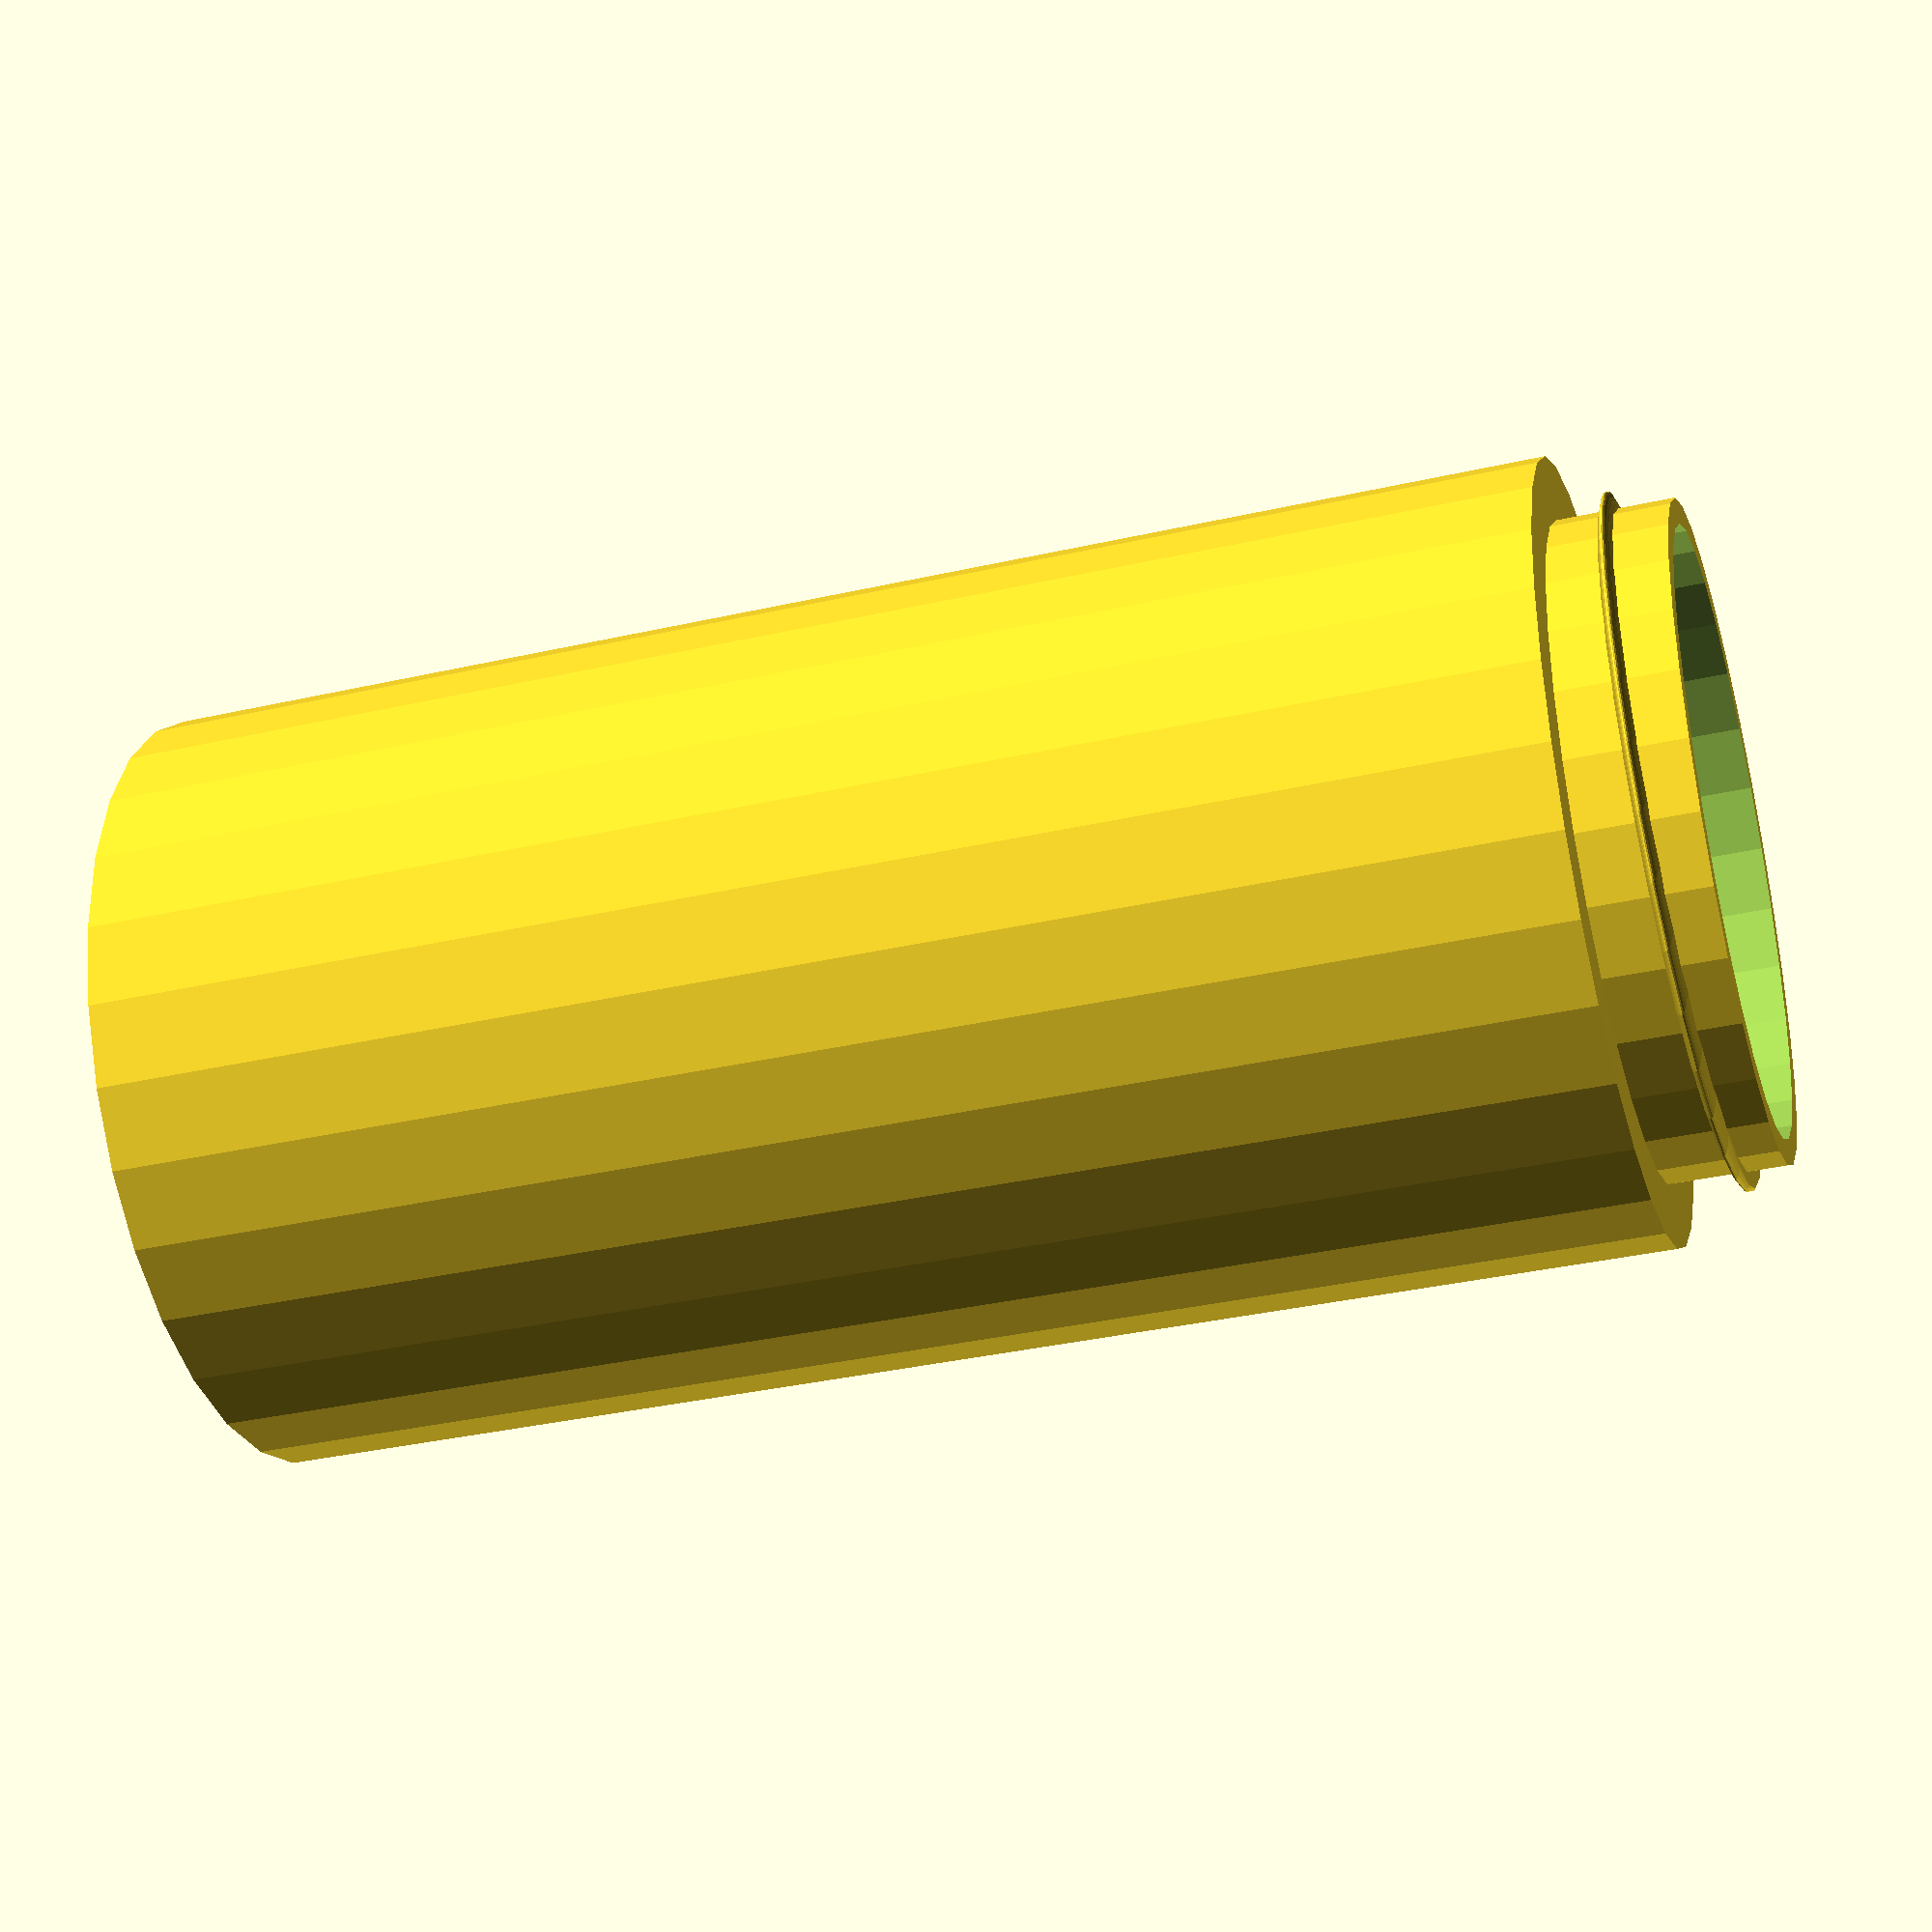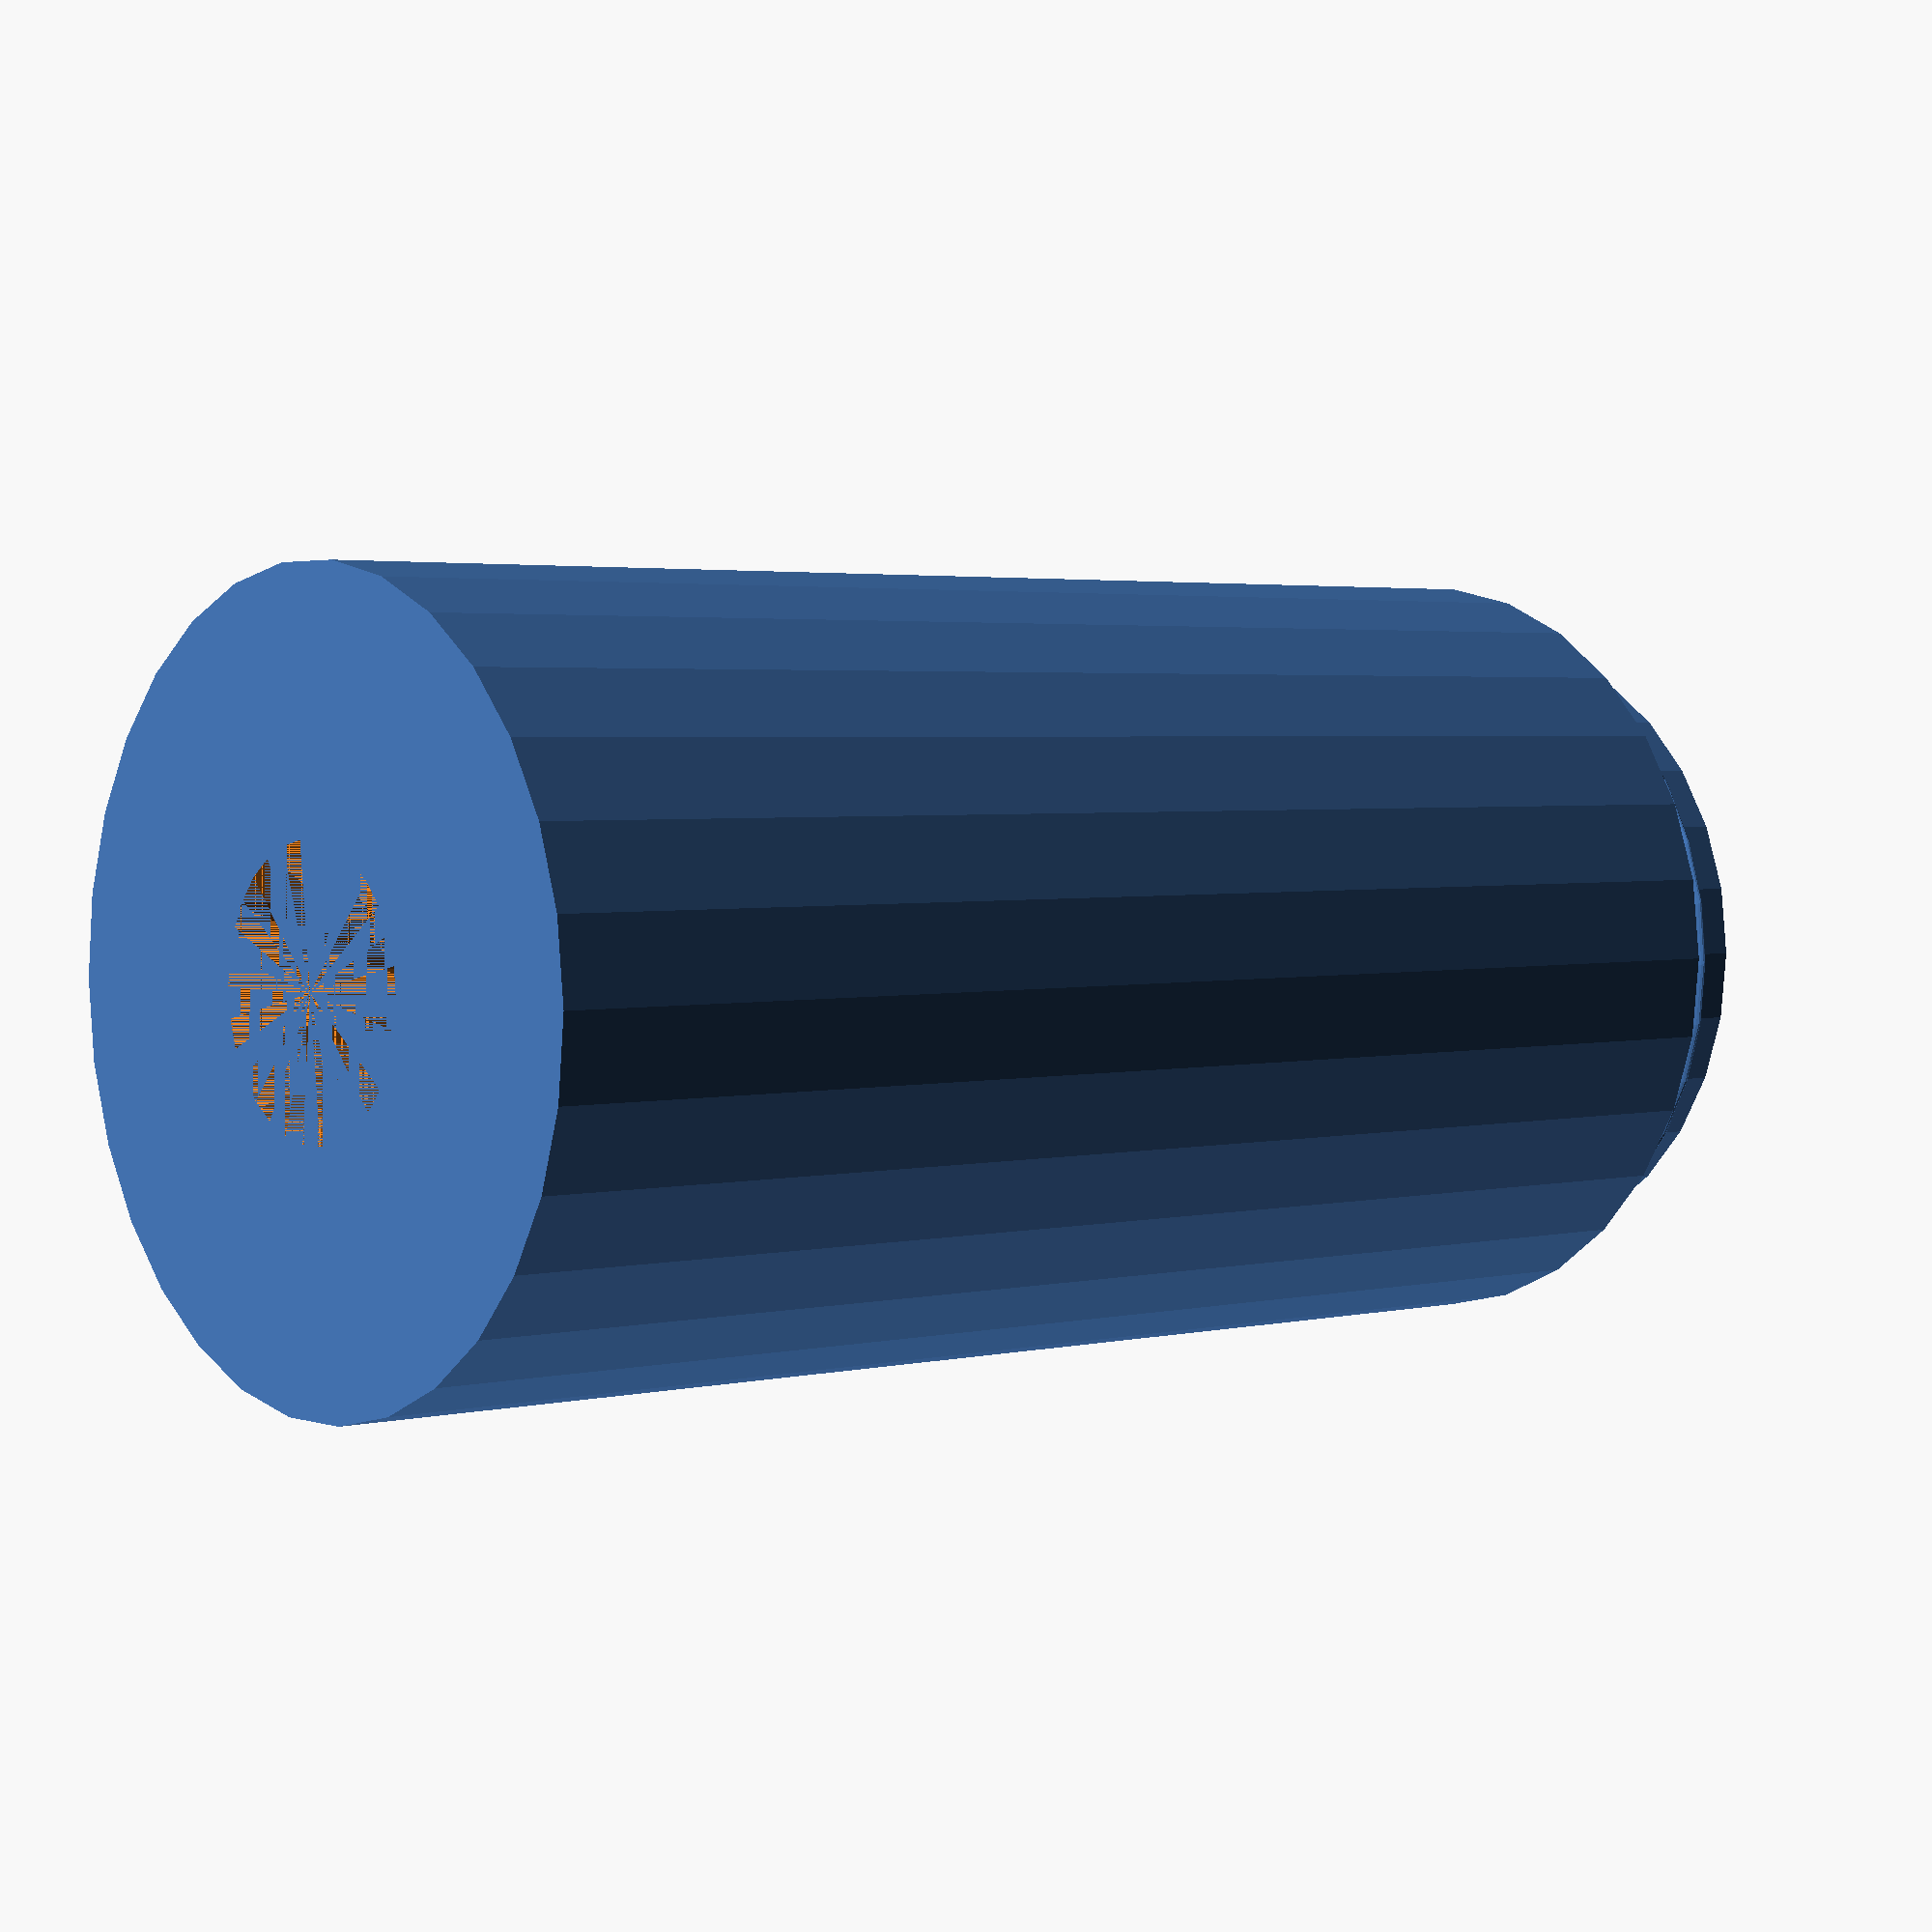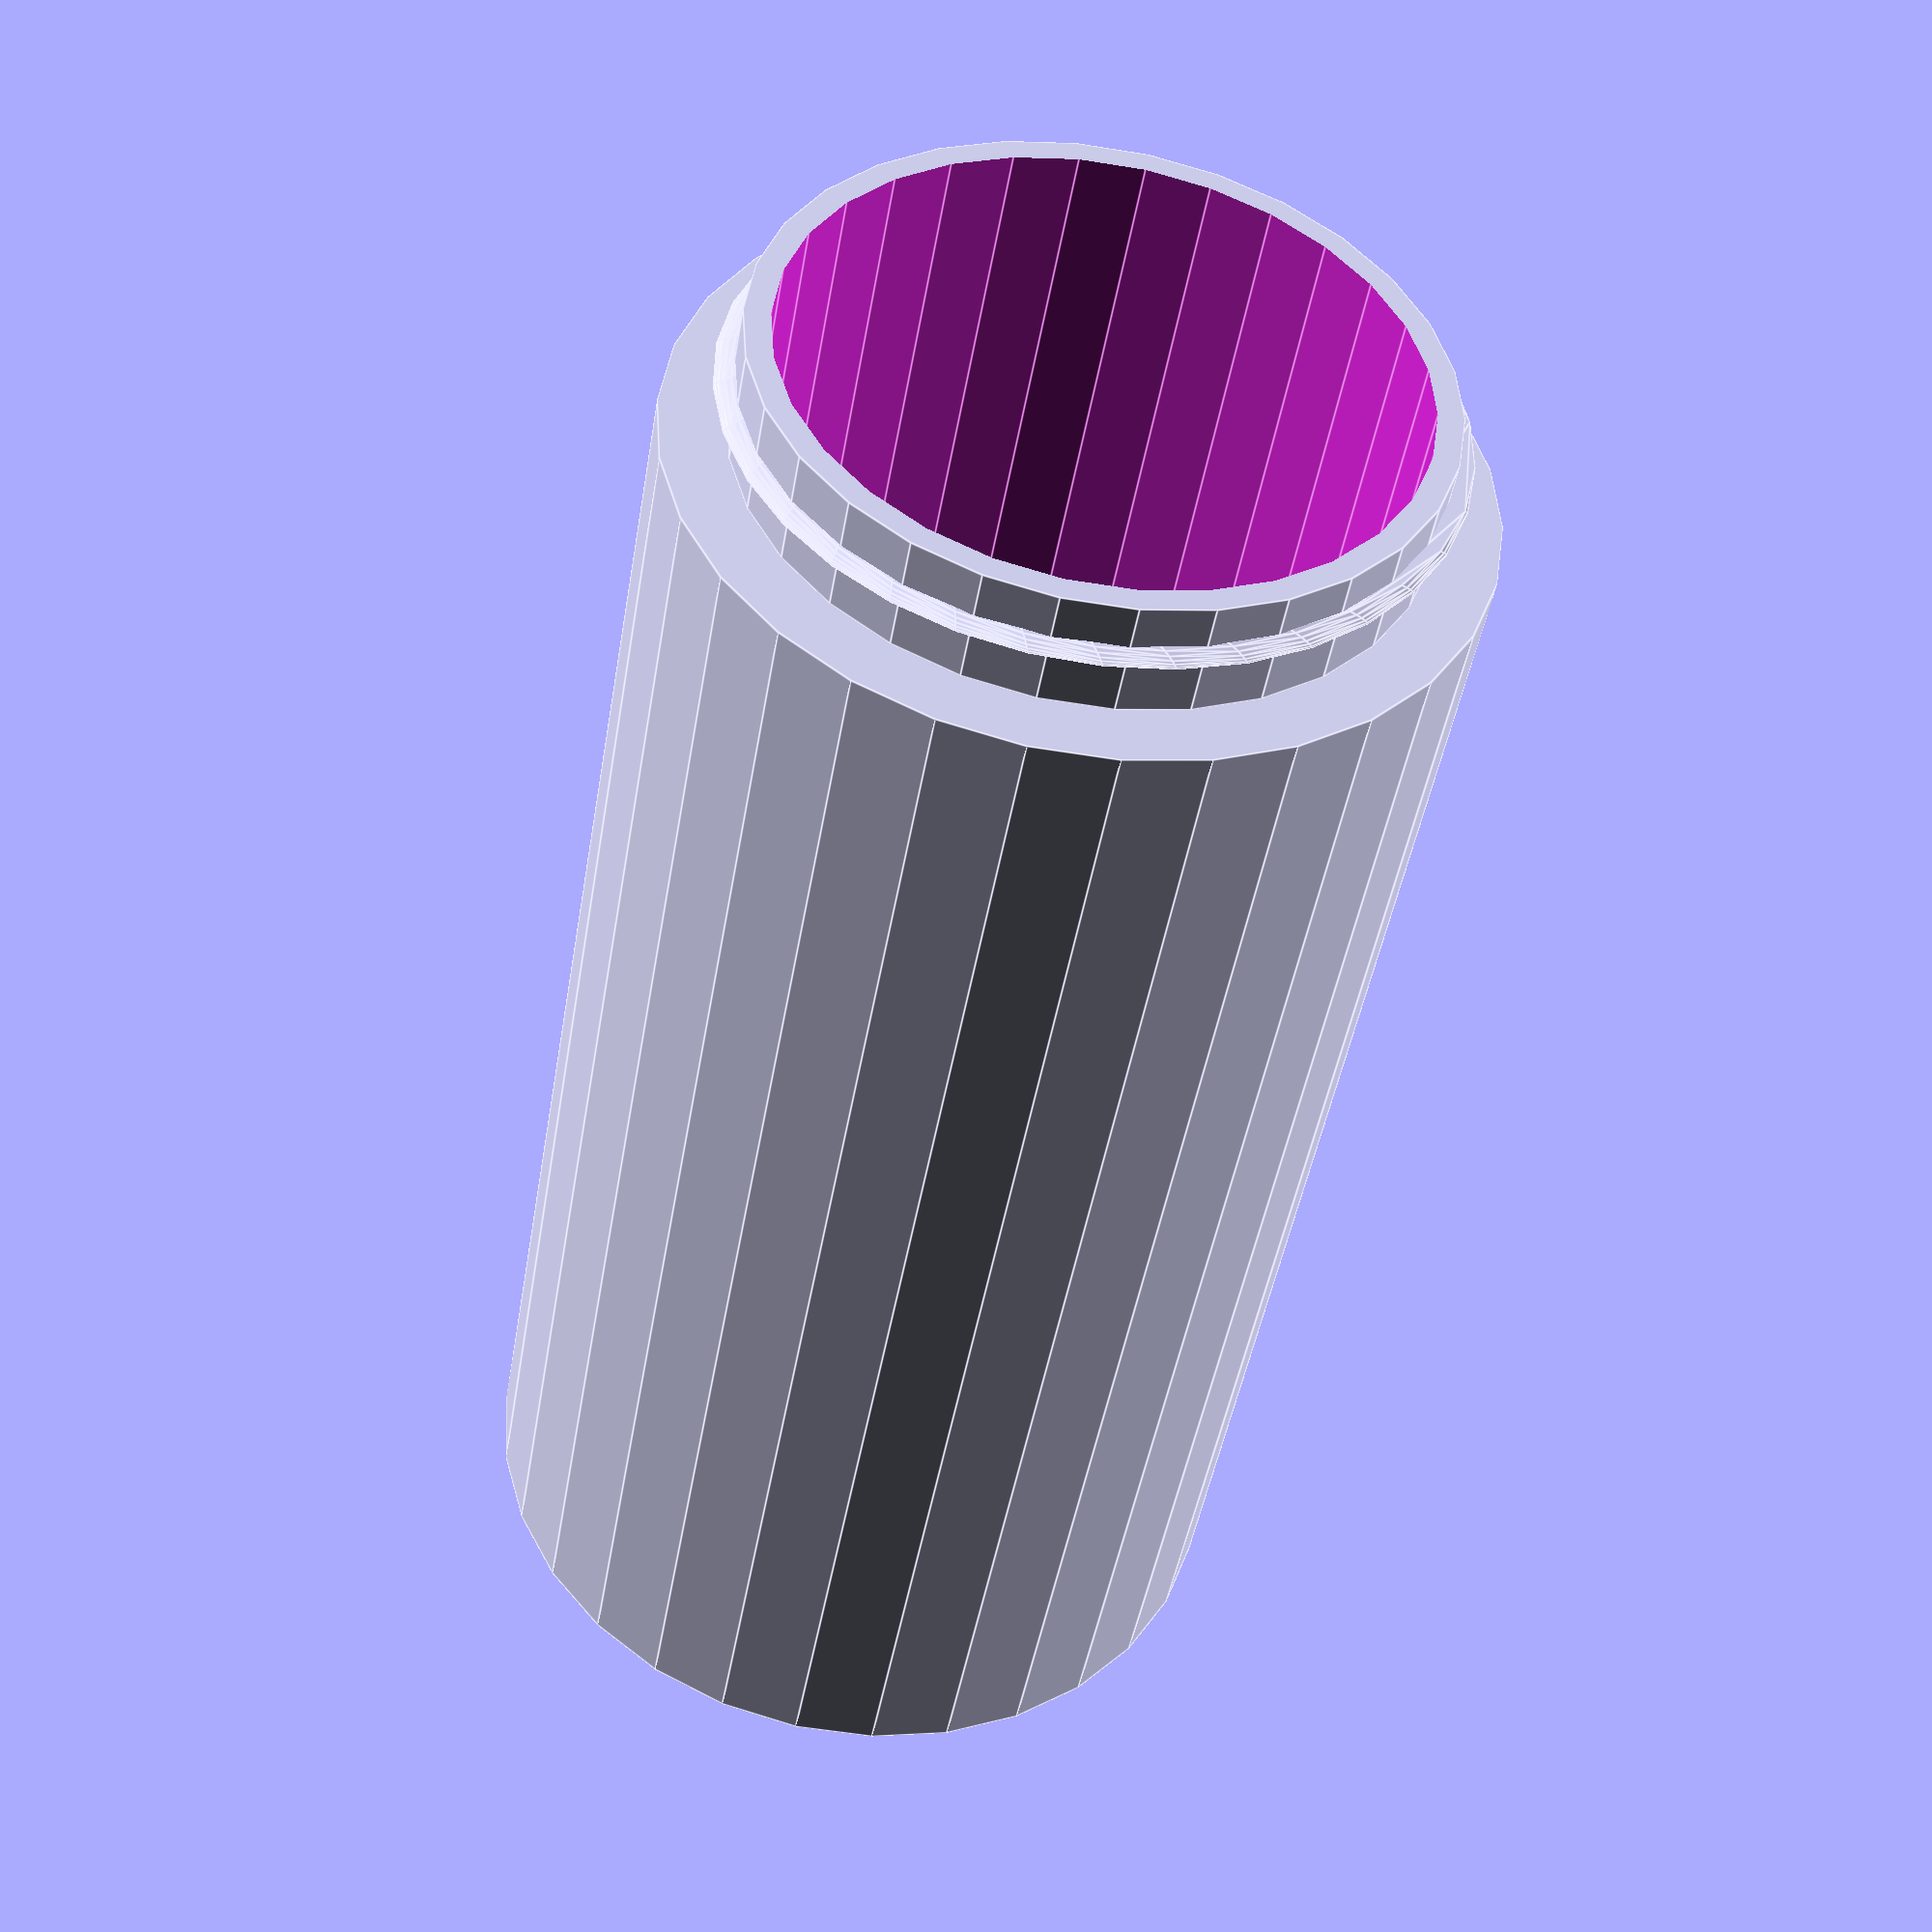
<openscad>
// outer diameter of jar in mm
DIAMETER_OUTER = 62;

//  currently not for all walls in mm
WALL_THICKNESS = 2;

// height of jar without walls for thread
CONTAINER_HEIGHT = 40;

// thickness (height) of thread, must be 0 < x < 1 (0 very sharp, 1 very thick)
THREAD_THICKNESS = 0.9;

// outer diameter of wall where thread is in mm
DIAMETER_THREAD_WALL = 52;

//
THREAD_HEIGHT = 3;

// how many degrees for thread
TWIST = -320;

// should be >= THREAD_HEIGHT
HEIGHT_THREAD_WALL =  9.2;

// outer diameter of thread in mm
THREAD_DIAMETER_OUTER = 55;



// helps to spread coffee on paddles, should be < WHEEL_WIDTH
UPPER_HOLE_DIAMETER = 22;
LOWER_HOLE_DIAMETER = UPPER_HOLE_DIAMETER;
UPPER_CONE_HEIGHT = 10;
LOWER_CONE_HEIGHT = UPPER_CONE_HEIGHT;


// wheel
NUM_PADDLES = 5;   // minimum: dependent on UPPER_HOLE_DIAMETER
DIAMETER_WHEEL = 50;
WHEEL_WALL_THICKNESS = 1;
WHEEL_WIDTH = 30;

WHEEL_DISTANCE_TO_INNER = 2;

// Diameter of axis for wheel (in mm)
WHEEL_AXIS_DIAMETER = 3;


// show open for more insight
SLICE_THROUGH_X = false;
SLICE_THROUGH_Y = false;

// which parts to include...
SHOW_COFFE_DISPENSER_HULL = true;
SHOW_WHEEL = false;
SHOW_AXIS = false;


$fn = 30;


/** TODO
 * How to place the Sieb underneath?
 * Handle for turning
 * Cut it to be able to put wheel inside
 * Stoppers for turning
 * Calculating volume of coffee in container and wheel
 * Make round edges
 * Window to see if there is coffee inside
 */


// -----------------------------------------------------

diam_wheel_space = DIAMETER_WHEEL + 2*WHEEL_DISTANCE_TO_INNER;


difference() {
    union() {
        if (SHOW_COFFE_DISPENSER_HULL)
            coffe_dispenser_hull();
        if (SHOW_WHEEL)
            wheel();
        if (SHOW_AXIS)
            axis();
    }
    union() {
        if (SLICE_THROUGH_X)
            translate([0., -500., -500.])
                cube([1000, 1000, 1000]);
        if (SLICE_THROUGH_Y)
            translate([-500., 0., -500.])
                cube([1000, 1000, 1000]);
    }
}



module coffe_dispenser_hull() {
    difference() {
        outer_shape();
        inner_shape();
    }
}



module outer_shape() {
    translate([0., 0., -diam_wheel_space/2. - LOWER_CONE_HEIGHT]) {
        total_height = CONTAINER_HEIGHT + UPPER_CONE_HEIGHT
            + diam_wheel_space + LOWER_CONE_HEIGHT;
        cylinder(d=DIAMETER_OUTER, h=total_height);
        translate([0., 0., total_height])
            thread();
    }
}



module inner_shape() {
    // FIXME should not be DIAMETER_THREAD_WALL but DIAMETER_OUTER
    inner_diameter = DIAMETER_THREAD_WALL - 2*WALL_THICKNESS;
    sphere_center_to_cone = sqrt(pow(diam_wheel_space/2., 2)
            - pow(UPPER_HOLE_DIAMETER/2., 2));

    translate([0., 0., UPPER_CONE_HEIGHT + sphere_center_to_cone])
        cylinder(d=inner_diameter, h=2*CONTAINER_HEIGHT + HEIGHT_THREAD_WALL);
    translate([0., 0., sphere_center_to_cone])
        cylinder(d1=UPPER_HOLE_DIAMETER, d2=inner_diameter,
                h=UPPER_CONE_HEIGHT);
    sphere(d=diam_wheel_space);

    translate([0., 0., -diam_wheel_space/2.]) {
        cylinder(d=diam_wheel_space, h=diam_wheel_space/2.);
        translate([0., 0., -UPPER_CONE_HEIGHT])
            cylinder(d1=LOWER_HOLE_DIAMETER, d2=diam_wheel_space,
                    h=LOWER_CONE_HEIGHT);
    }
}





// ------- axis -------

module axis() {
    rotate([90., 0., 0.]) {
        cube([WHEEL_AXIS_DIAMETER, WHEEL_AXIS_DIAMETER,
                WHEEL_WIDTH + WHEEL_WALL_THICKNESS*2], center=true);
        // TODO
        cylinder(d=WHEEL_AXIS_DIAMETER, h=100, center=true);
    }

}


// ------- wheel -------

module wheel() {
    intersection() {
        difference() {
            union() {
                _wheel_paddles();
                _wheel_discs();
                rotate([90., 0., 0.])
                    cylinder(d=2*WHEEL_AXIS_DIAMETER,
                            h=WHEEL_WIDTH, center=true);
            }
            axis_hole_size = WHEEL_AXIS_DIAMETER; // + something
            rotate([90., 0., 0.])
                cube([axis_hole_size, axis_hole_size,
                        2*(WHEEL_WIDTH+WHEEL_WALL_THICKNESS)], center=true);
        }

        // bounding sphere
        sphere(d=DIAMETER_WHEEL);
    }
}

module _wheel_paddles() {
    angle = 360./NUM_PADDLES;
    for(r = [0.:angle:360.]) {
        rotate([90., r, 0.])
            translate([DIAMETER_WHEEL/4., 0., 0.])
                cube([DIAMETER_WHEEL/2., WHEEL_WALL_THICKNESS, WHEEL_WIDTH],
                        center=true);
    }
}

module _wheel_discs() {
    for(i = [-1, 1]) {
        translate([0., i * (WHEEL_WIDTH + WHEEL_WALL_THICKNESS)/2., 0.])
            rotate([90., 0., 0.])
                cylinder(d=DIAMETER_WHEEL, h=WHEEL_WALL_THICKNESS,
                        center=true);
    }
}

// ------- END wheel -------



module thread() {
    // full, need to subtract inner
    translate([0., 0., (HEIGHT_THREAD_WALL - THREAD_HEIGHT)/2.]) {
        thread_outer_radius = THREAD_DIAMETER_OUTER/2.;
        linear_extrude(height=THREAD_HEIGHT, convexity = 5, twist = TWIST,
                        slices=$fn, $fn = $fn)
            translate([(1 - THREAD_THICKNESS) * thread_outer_radius, 0., 0.])
                circle(r=THREAD_THICKNESS * thread_outer_radius);
    }

    // thread wall
    cylinder(d=DIAMETER_THREAD_WALL, h=HEIGHT_THREAD_WALL);
}

</openscad>
<views>
elev=215.1 azim=171.8 roll=253.1 proj=p view=wireframe
elev=357.2 azim=0.2 roll=229.6 proj=p view=solid
elev=44.5 azim=314.2 roll=350.7 proj=p view=edges
</views>
